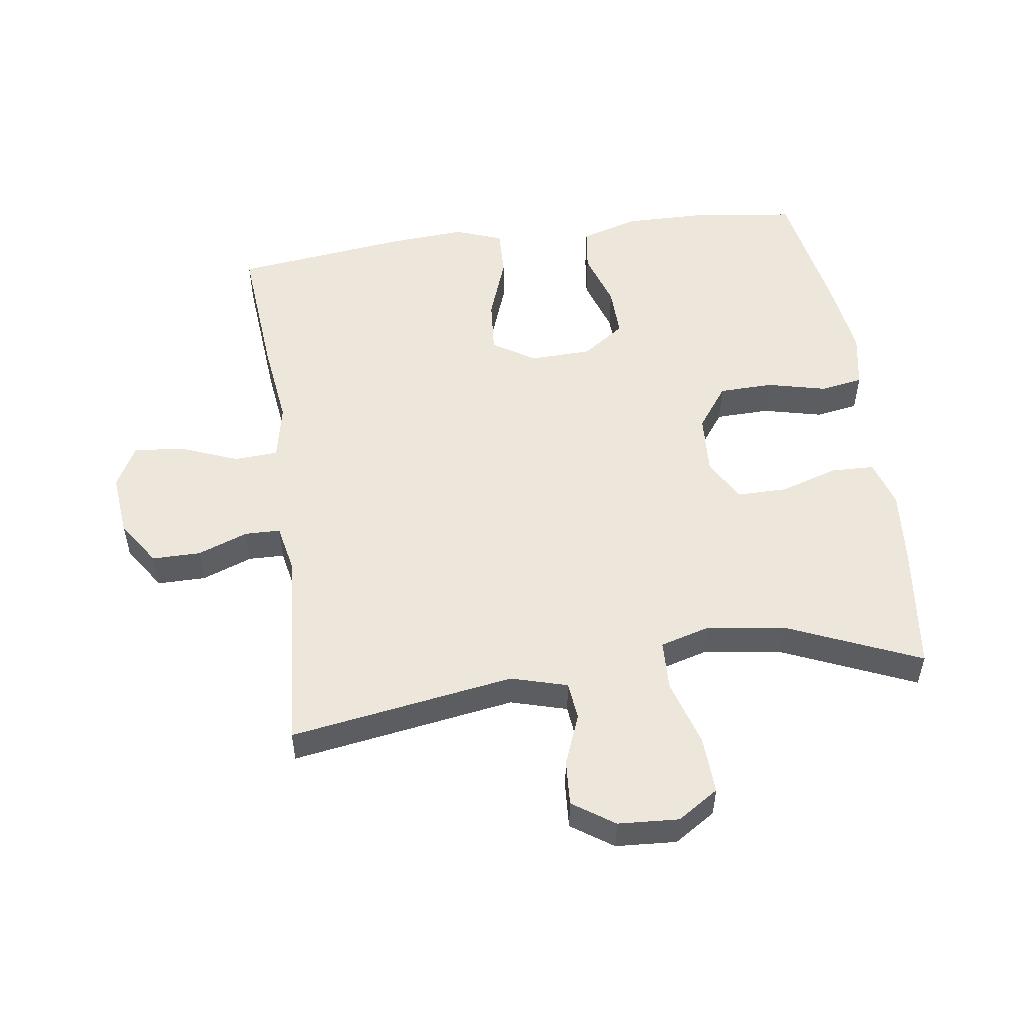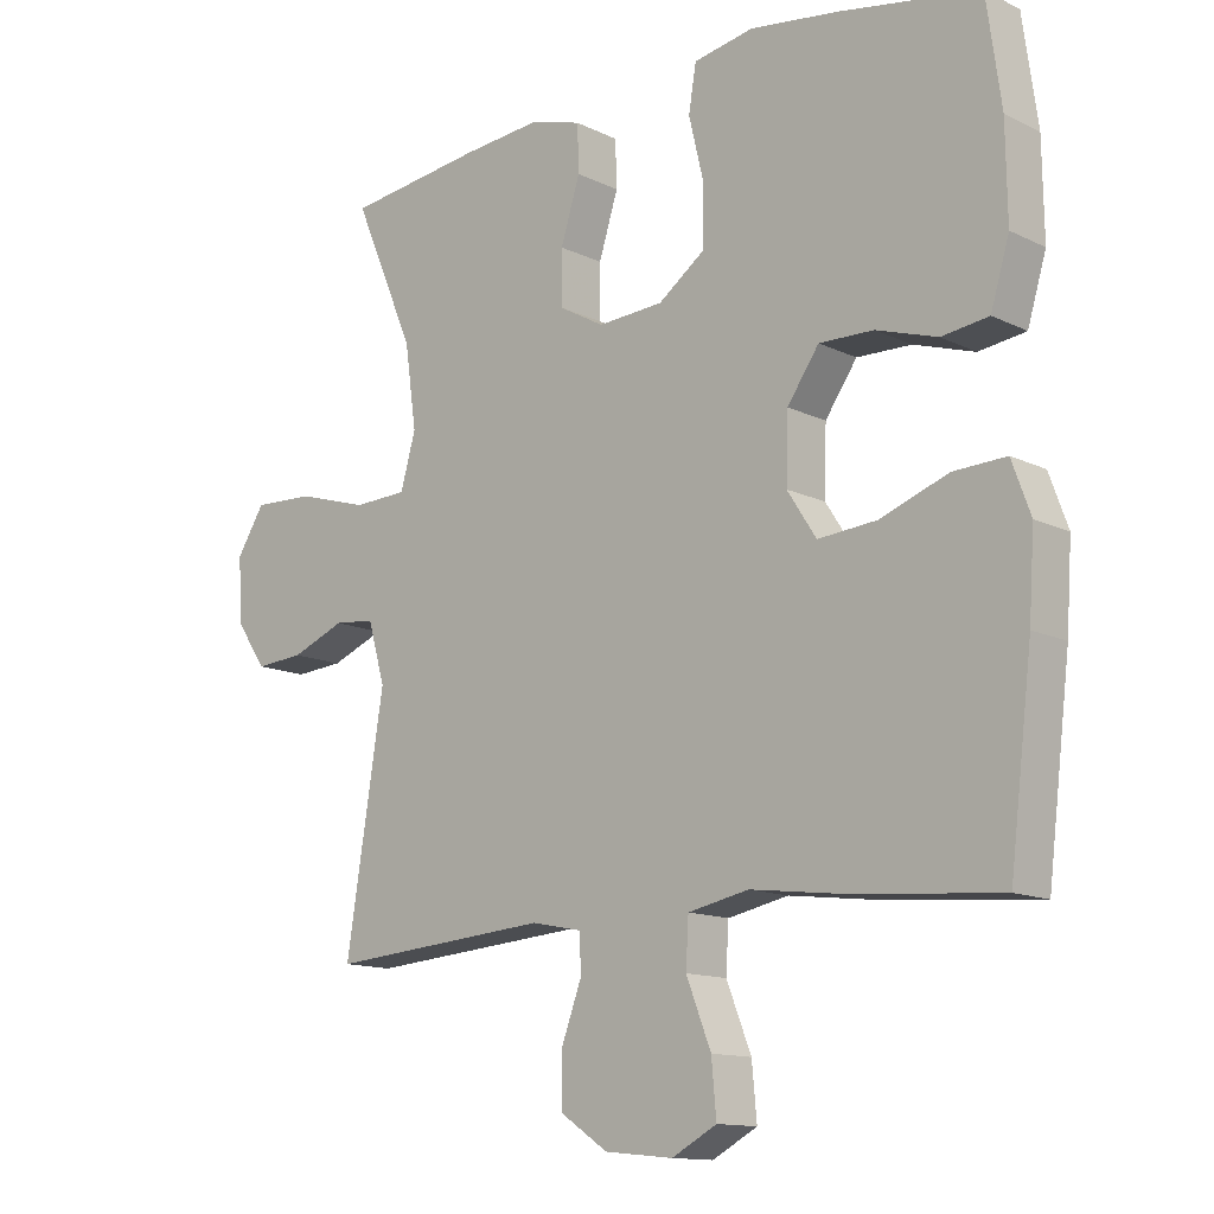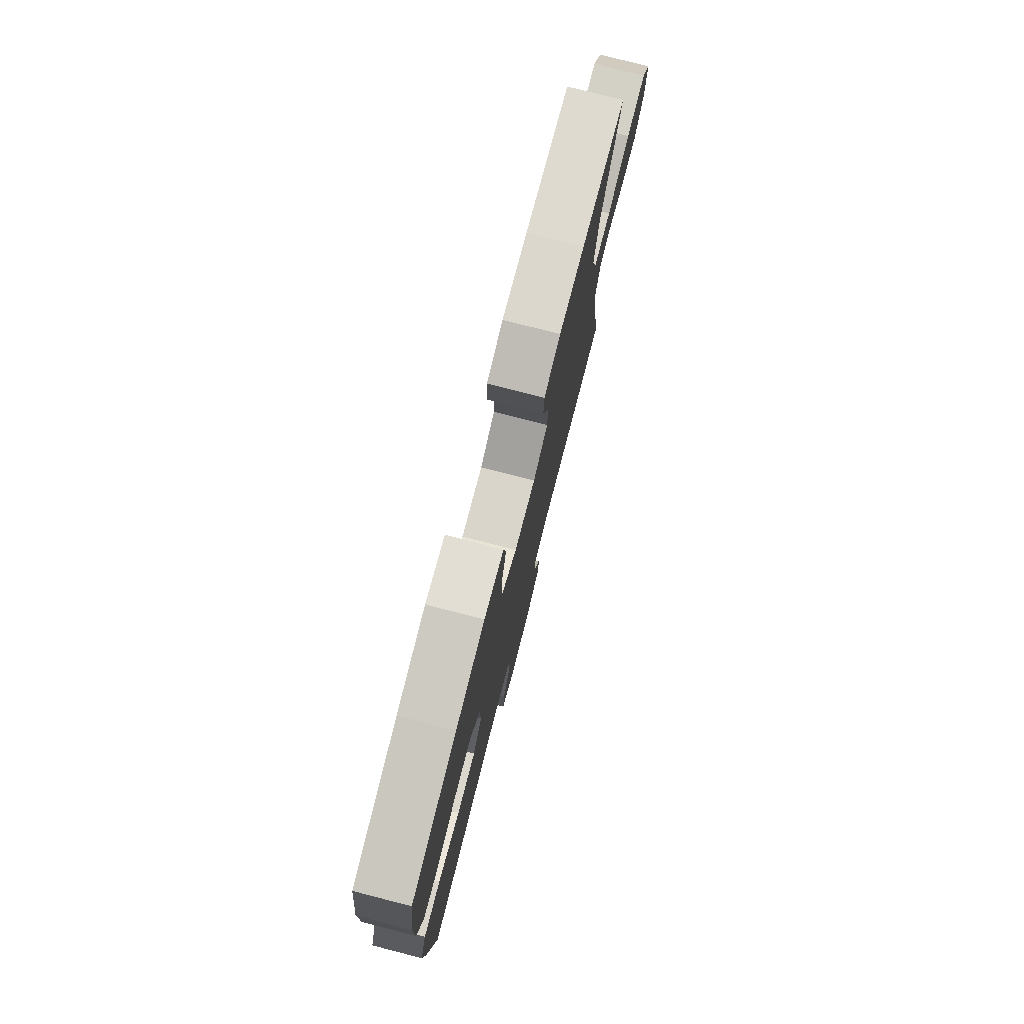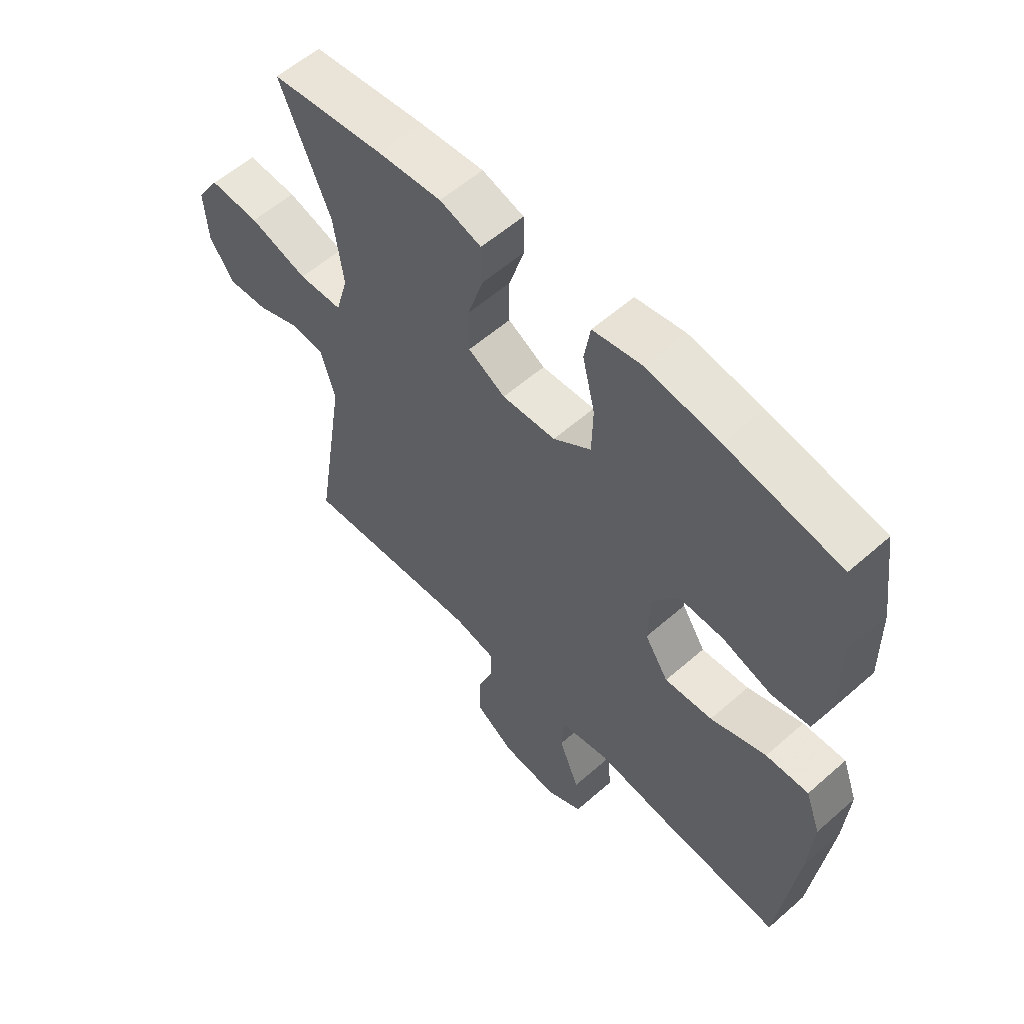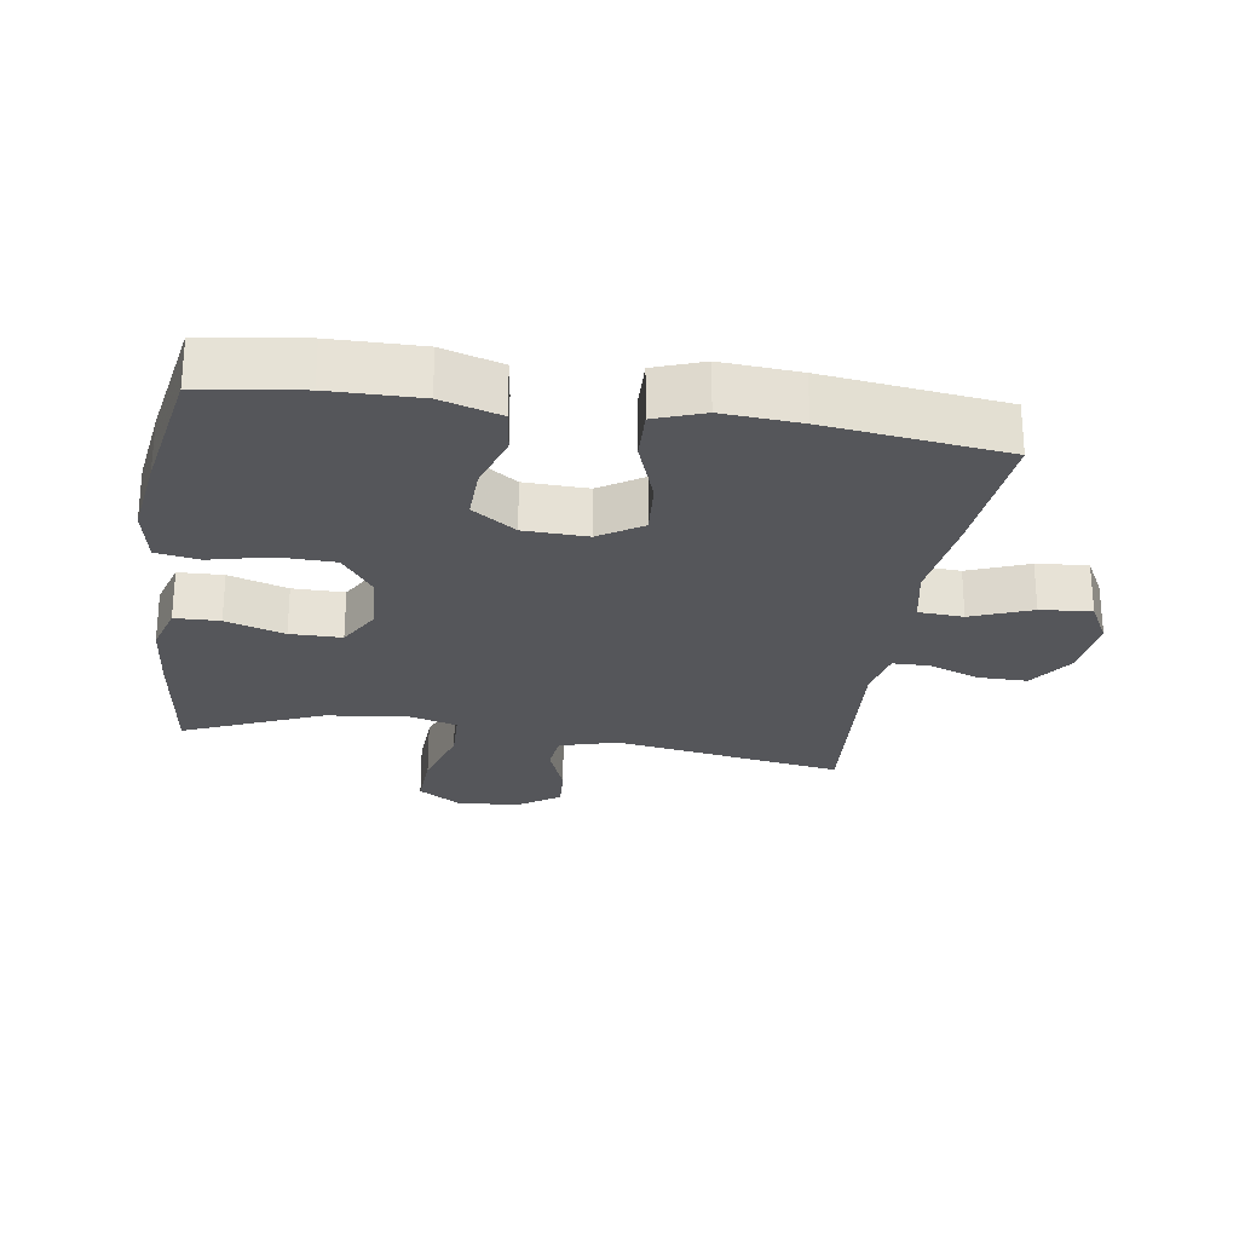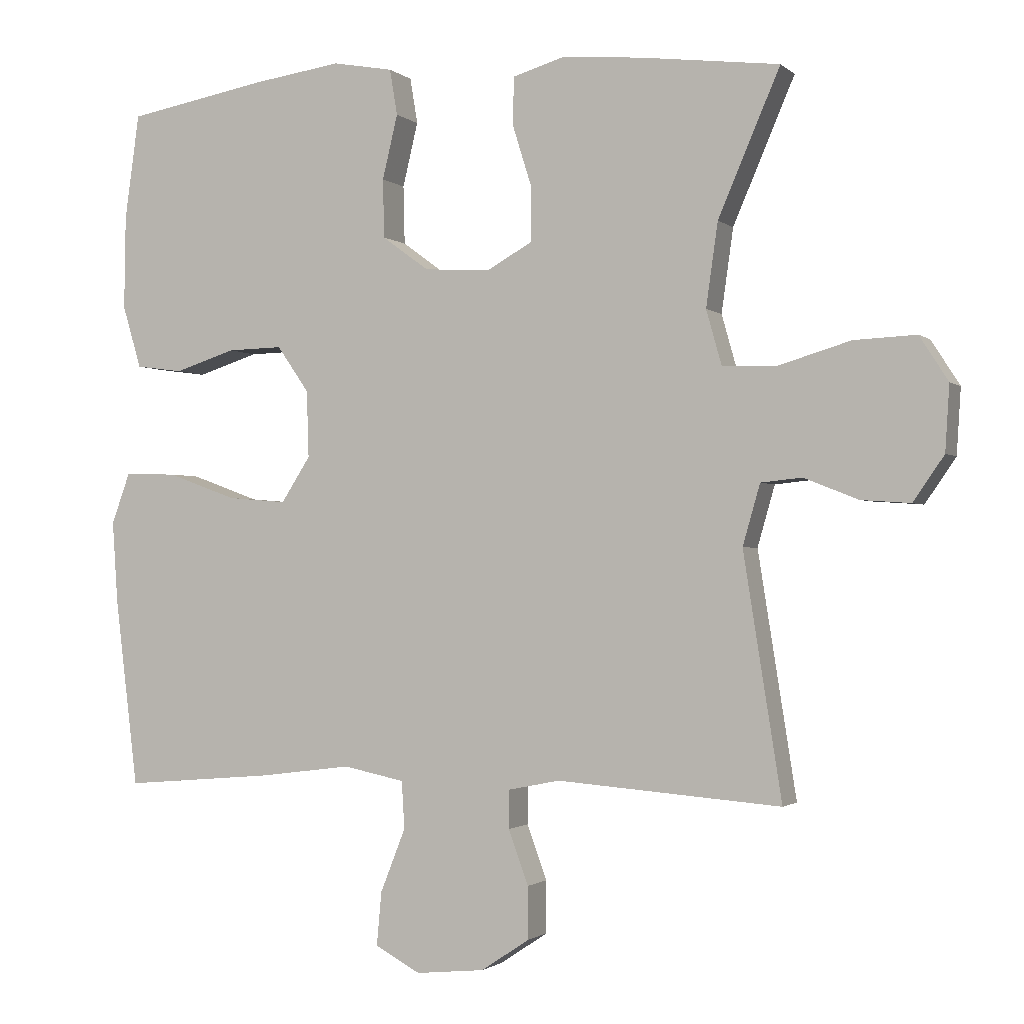
<metadata>
{"format":"obj","ext":"obj","renderer":"f3d","projection":"perspective","resolution":1024,"background":"white","views":[{"elev":52.6,"azim":-98.1,"up":"+Y"},{"elev":-13.1,"azim":42.3,"up":"+Z"},{"elev":78.1,"azim":104.4,"up":"+Z"},{"elev":57.5,"azim":47.6,"up":"+Z"},{"elev":-25.8,"azim":81.2,"up":"+Y"},{"elev":-1.5,"azim":-157.6,"up":"+Z"}]}
</metadata>
<code>
v 0.5 0.07 -0.5
v 0.285 0.07 -0.482
v 0.15 0.07 -0.465
v 0.062 0.07 -0.483
v 0.058 0.07 -0.551
v 0.094 0.07 -0.642
v 0.101 0.07 -0.719
v 0.036 0.07 -0.754
v -0.063 0.07 -0.744
v -0.132 0.07 -0.698
v -0.132 0.07 -0.623
v -0.103 0.07 -0.545
v -0.104 0.07 -0.49
v -0.178 0.07 -0.475
v -0.5 0.07 -0.5
v -0.445 0.07 -0.152
v -0.47 0.07 -0.065
v -0.529 0.07 -0.059
v -0.607 0.07 -0.09
v -0.678 0.07 -0.095
v -0.722 0.07 -0.031
v -0.728 0.07 0.063
v -0.687 0.07 0.127
v -0.598 0.07 0.123
v -0.494 0.07 0.092
v -0.416 0.07 0.095
v -0.394 0.07 0.173
v -0.411 0.07 0.293
v -0.5 0.07 0.5
v -0.299 0.07 0.525
v -0.185 0.07 0.535
v -0.111 0.07 0.513
v -0.109 0.07 0.445
v -0.137 0.07 0.356
v -0.137 0.07 0.278
v -0.071 0.07 0.241
v 0.024 0.07 0.247
v 0.091 0.07 0.296
v 0.093 0.07 0.38
v 0.071 0.07 0.472
v 0.082 0.07 0.538
v 0.169 0.07 0.554
v 0.298 0.07 0.536
v 0.5 0.07 0.5
v 0.521 0.07 0.348
v 0.523 0.07 0.213
v 0.496 0.07 0.123
v 0.428 0.07 0.114
v 0.34 0.07 0.142
v 0.261 0.07 0.144
v 0.215 0.07 0.078
v 0.212 0.07 -0.018
v 0.254 0.07 -0.083
v 0.339 0.07 -0.076
v 0.438 0.07 -0.04
v 0.514 0.07 -0.037
v 0.541 0.07 -0.111
v 0.533 0.07 -0.229
v 0.5 0 -0.5
v 0.285 0 -0.482
v 0.15 0 -0.465
v 0.062 0 -0.483
v 0.058 0 -0.551
v 0.094 0 -0.642
v 0.101 0 -0.719
v 0.036 0 -0.754
v -0.063 0 -0.744
v -0.132 0 -0.698
v -0.132 0 -0.623
v -0.103 0 -0.545
v -0.104 0 -0.49
v -0.178 0 -0.475
v -0.5 0 -0.5
v -0.445 0 -0.152
v -0.47 0 -0.065
v -0.529 0 -0.059
v -0.607 0 -0.09
v -0.678 0 -0.095
v -0.722 0 -0.031
v -0.728 0 0.063
v -0.687 0 0.127
v -0.598 0 0.123
v -0.494 0 0.092
v -0.416 0 0.095
v -0.394 0 0.173
v -0.411 0 0.293
v -0.5 0 0.5
v -0.299 0 0.525
v -0.185 0 0.535
v -0.111 0 0.513
v -0.109 0 0.445
v -0.137 0 0.356
v -0.137 0 0.278
v -0.071 0 0.241
v 0.024 0 0.247
v 0.091 0 0.296
v 0.093 0 0.38
v 0.071 0 0.472
v 0.082 0 0.538
v 0.169 0 0.554
v 0.298 0 0.536
v 0.5 0 0.5
v 0.521 0 0.348
v 0.523 0 0.213
v 0.496 0 0.123
v 0.428 0 0.114
v 0.34 0 0.142
v 0.261 0 0.144
v 0.215 0 0.078
v 0.212 0 -0.018
v 0.254 0 -0.083
v 0.339 0 -0.076
v 0.438 0 -0.04
v 0.514 0 -0.037
v 0.541 0 -0.111
v 0.533 0 -0.229
f 54 55 56 57
f 53 54 57 58
f 46 47 48 49
f 46 49 50
f 45 46 50
f 44 45 50
f 43 44 50 51
f 39 40 41 42
f 38 39 42 43
f 31 32 33 34
f 31 34 35
f 28 29 30 31
f 27 28 31 35
f 26 27 35 36
f 22 23 24 25
f 22 25 26
f 21 22 26
f 18 19 20 21
f 17 18 21 26
f 16 17 26 36
f 14 15 16 36
f 9 10 11 12
f 9 12 13
f 8 9 13
f 5 6 7 8
f 4 5 8 13
f 3 4 13 14
f 53 58 1 2
f 52 53 2 3
f 51 52 3 14
f 38 43 51 14
f 37 38 14
f 14 36 37
f 115 114 113 112
f 116 115 112 111
f 107 106 105 104
f 108 107 104
f 108 104 103
f 108 103 102
f 109 108 102 101
f 100 99 98 97
f 101 100 97 96
f 92 91 90 89
f 93 92 89
f 89 88 87 86
f 93 89 86 85
f 94 93 85 84
f 83 82 81 80
f 84 83 80
f 84 80 79
f 79 78 77 76
f 84 79 76 75
f 94 84 75 74
f 94 74 73 72
f 70 69 68 67
f 71 70 67
f 71 67 66
f 66 65 64 63
f 71 66 63 62
f 72 71 62 61
f 60 59 116 111
f 61 60 111 110
f 72 61 110 109
f 72 109 101 96
f 72 96 95
f 95 94 72
f 1 59 60 2
f 2 60 61 3
f 3 61 62 4
f 4 62 63 5
f 5 63 64 6
f 6 64 65 7
f 7 65 66 8
f 8 66 67 9
f 9 67 68 10
f 10 68 69 11
f 11 69 70 12
f 12 70 71 13
f 13 71 72 14
f 14 72 73 15
f 15 73 74 16
f 16 74 75 17
f 17 75 76 18
f 18 76 77 19
f 19 77 78 20
f 20 78 79 21
f 21 79 80 22
f 22 80 81 23
f 23 81 82 24
f 24 82 83 25
f 25 83 84 26
f 26 84 85 27
f 27 85 86 28
f 28 86 87 29
f 29 87 88 30
f 30 88 89 31
f 31 89 90 32
f 32 90 91 33
f 33 91 92 34
f 34 92 93 35
f 35 93 94 36
f 36 94 95 37
f 37 95 96 38
f 38 96 97 39
f 39 97 98 40
f 40 98 99 41
f 41 99 100 42
f 42 100 101 43
f 43 101 102 44
f 44 102 103 45
f 45 103 104 46
f 46 104 105 47
f 47 105 106 48
f 48 106 107 49
f 49 107 108 50
f 50 108 109 51
f 51 109 110 52
f 52 110 111 53
f 53 111 112 54
f 54 112 113 55
f 55 113 114 56
f 56 114 115 57
f 57 115 116 58
f 58 116 59 1

</code>
